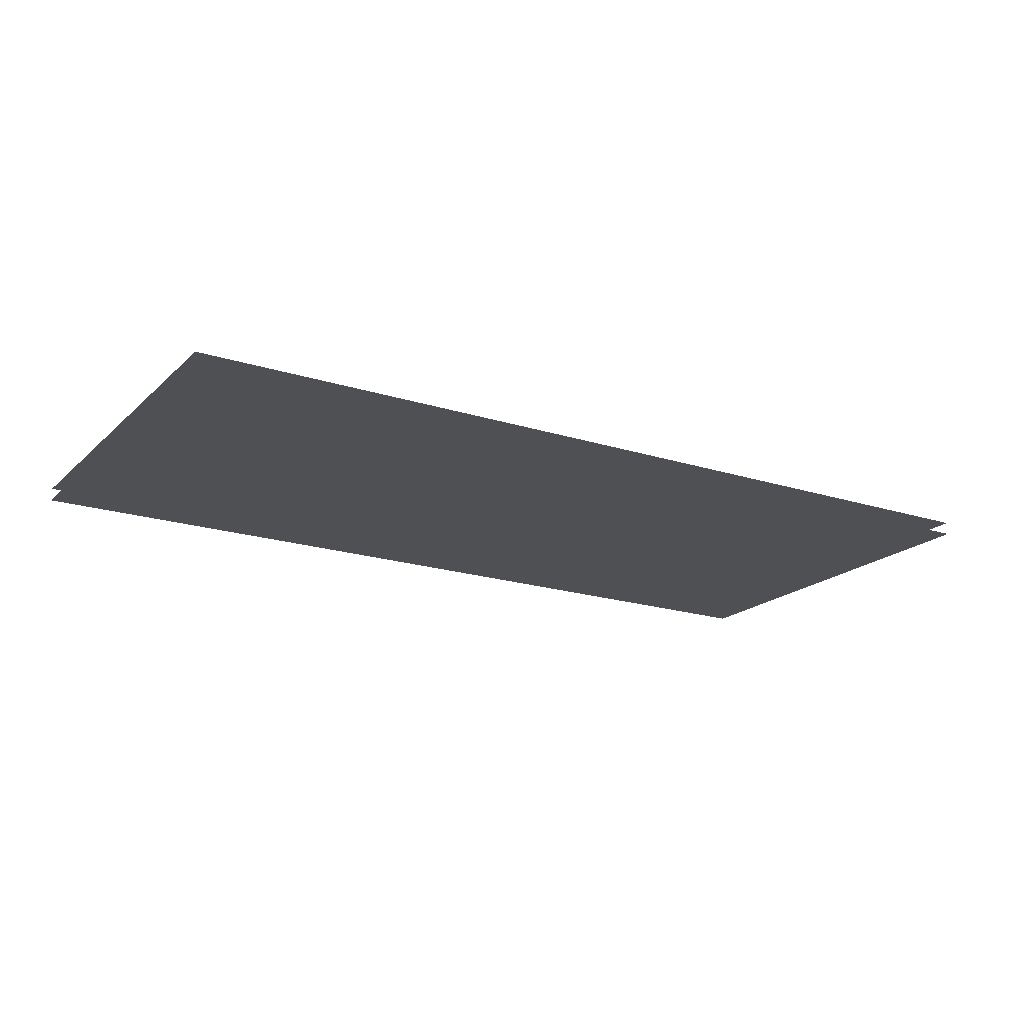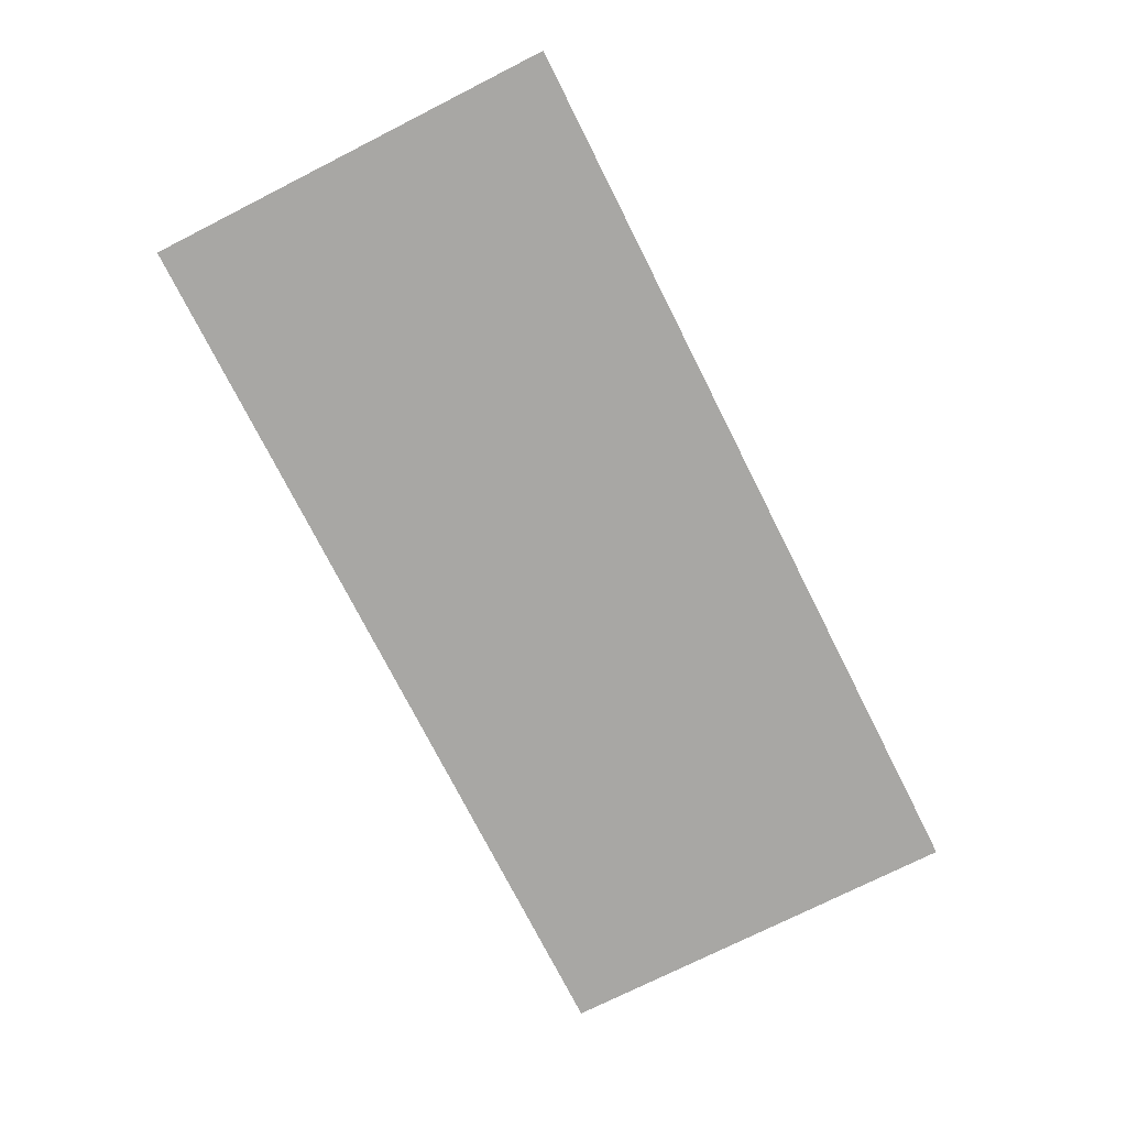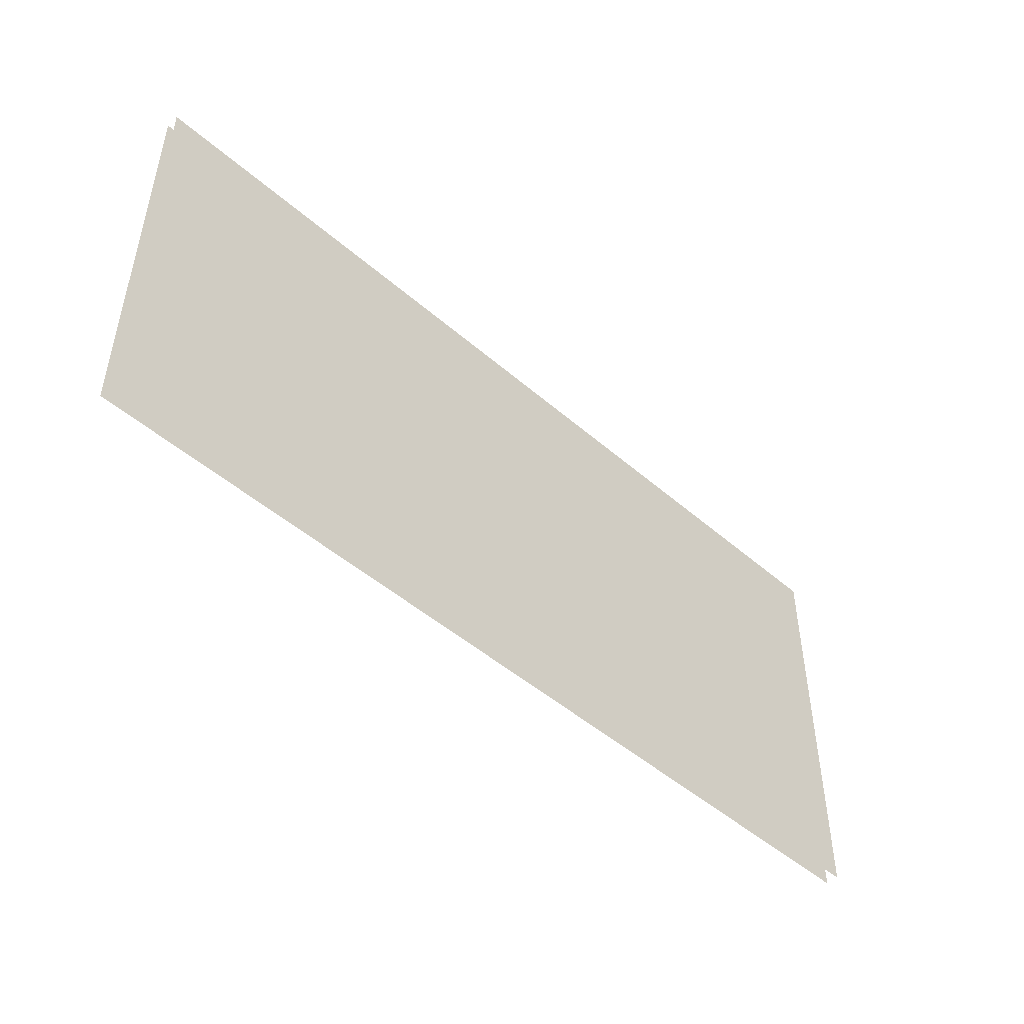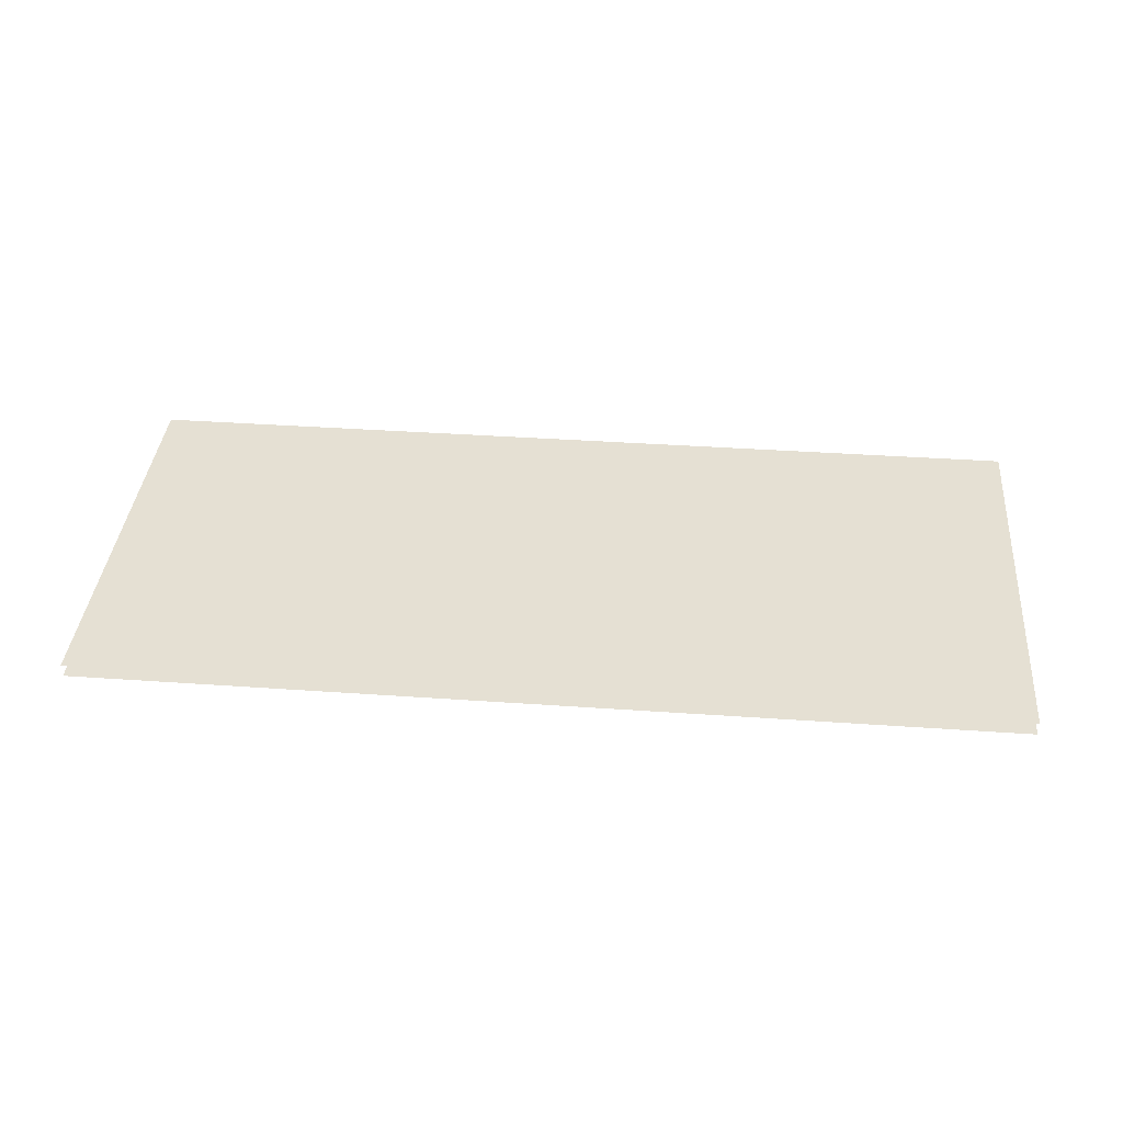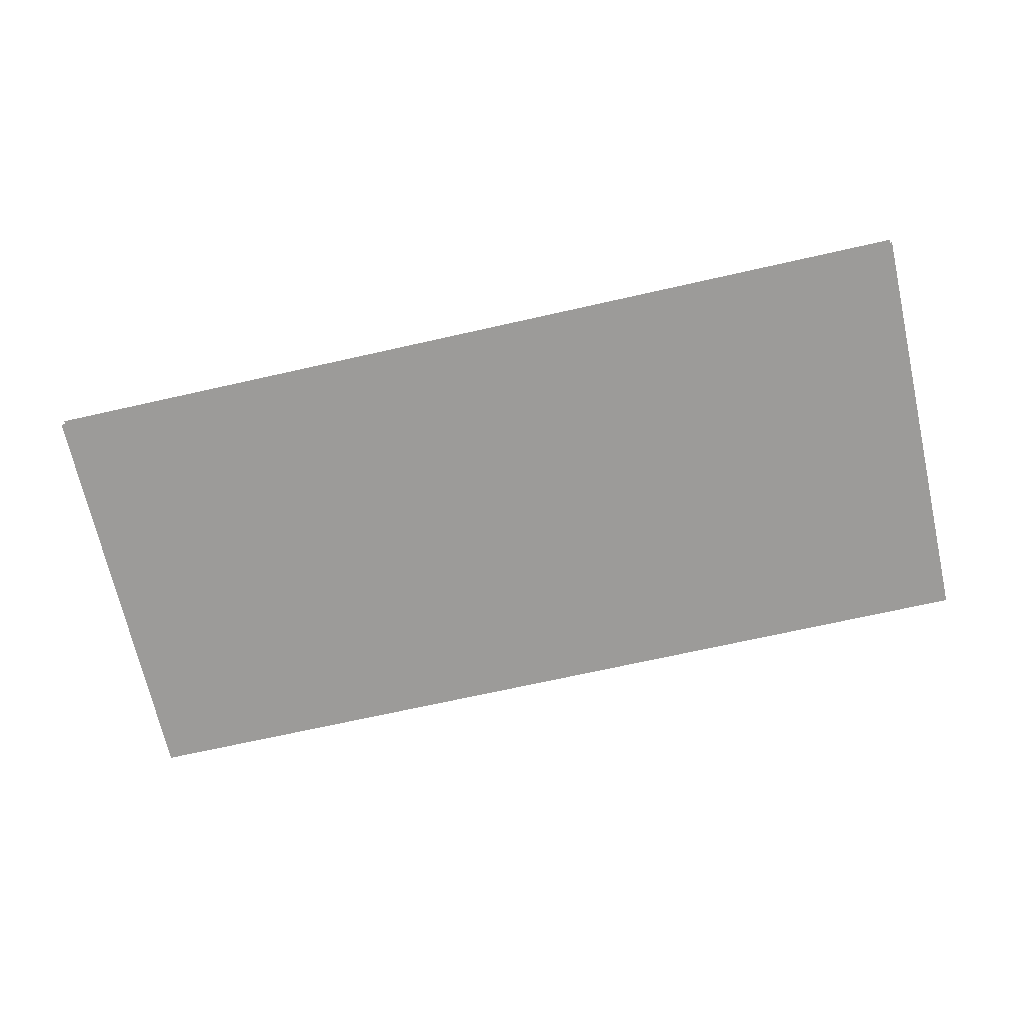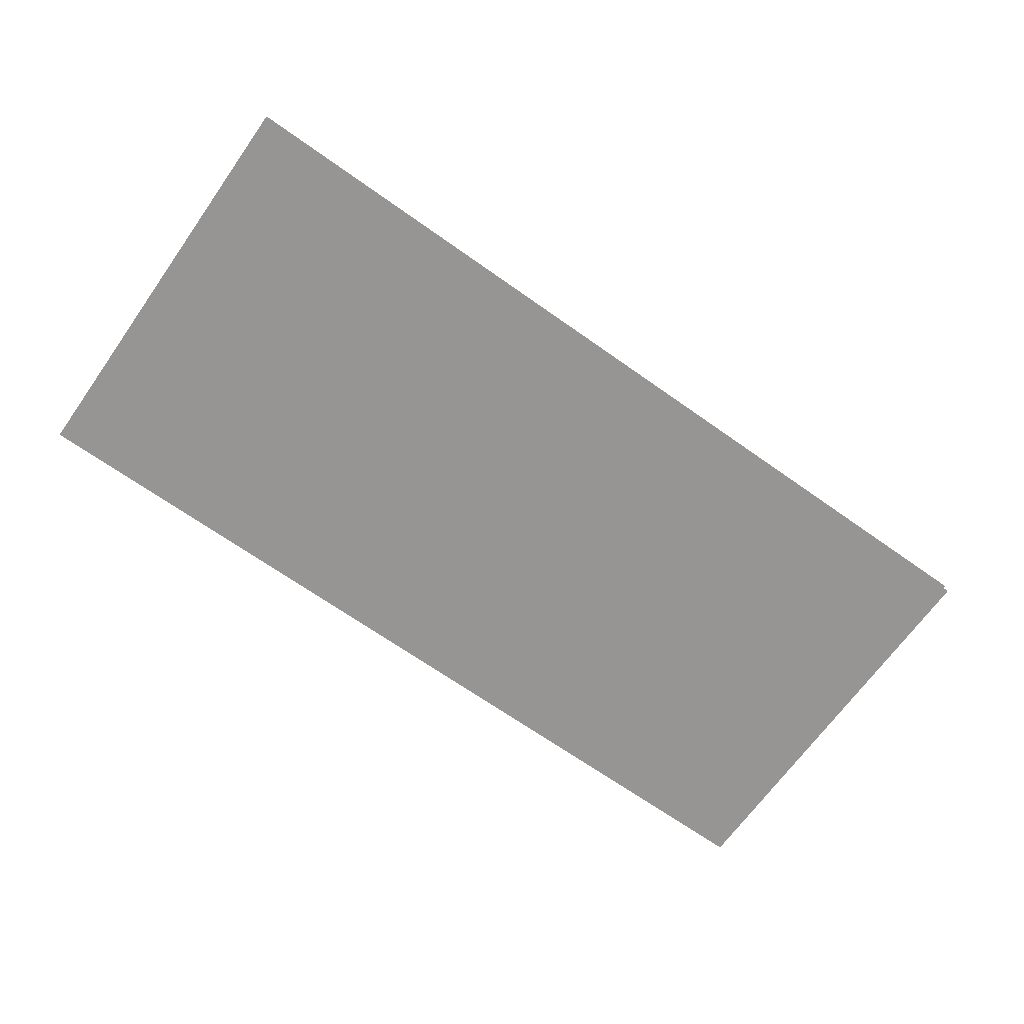
<metadata>
{"format":"obj","ext":"obj","renderer":"f3d","projection":"perspective","resolution":1024,"background":"white","views":[{"elev":-19.2,"azim":148.8,"up":"+Z"},{"elev":-74.6,"azim":-63.2,"up":"+Z"},{"elev":-48.1,"azim":-44.2,"up":"+Y"},{"elev":38.0,"azim":-174.9,"up":"+Z"},{"elev":-69.8,"azim":-167.3,"up":"+Z"},{"elev":-67.6,"azim":144.6,"up":"+Z"}]}
</metadata>
<code>
o model_6
v 12.05 1.83 0.2577
v 17.54 1.83 0.2577
v 12.05 -0.6816 0.2577
v 17.54 -0.6816 0.2577
v 12.05 -0.6816 0.3371
v 17.54 -0.6816 0.3371
v 12.05 1.83 0.3371
v 17.54 1.83 0.3371
f 1 2 3
f 2 4 3
f 3 4 4
f 4 5 4
f 4 5 5
f 5 6 5
f 5 6 7
f 6 8 7

</code>
